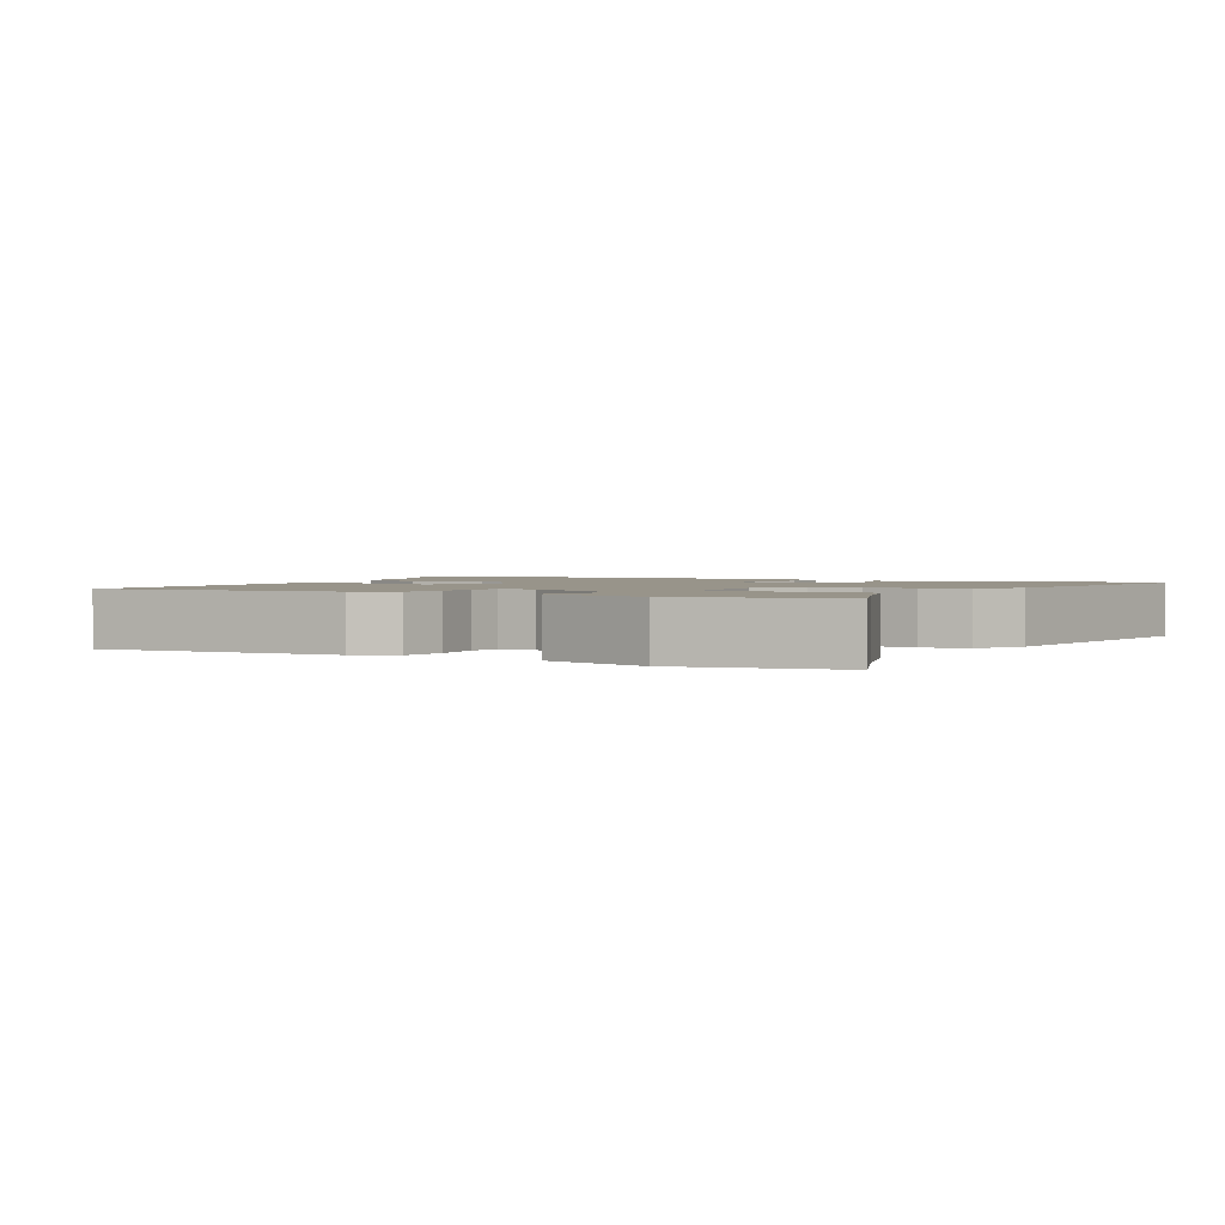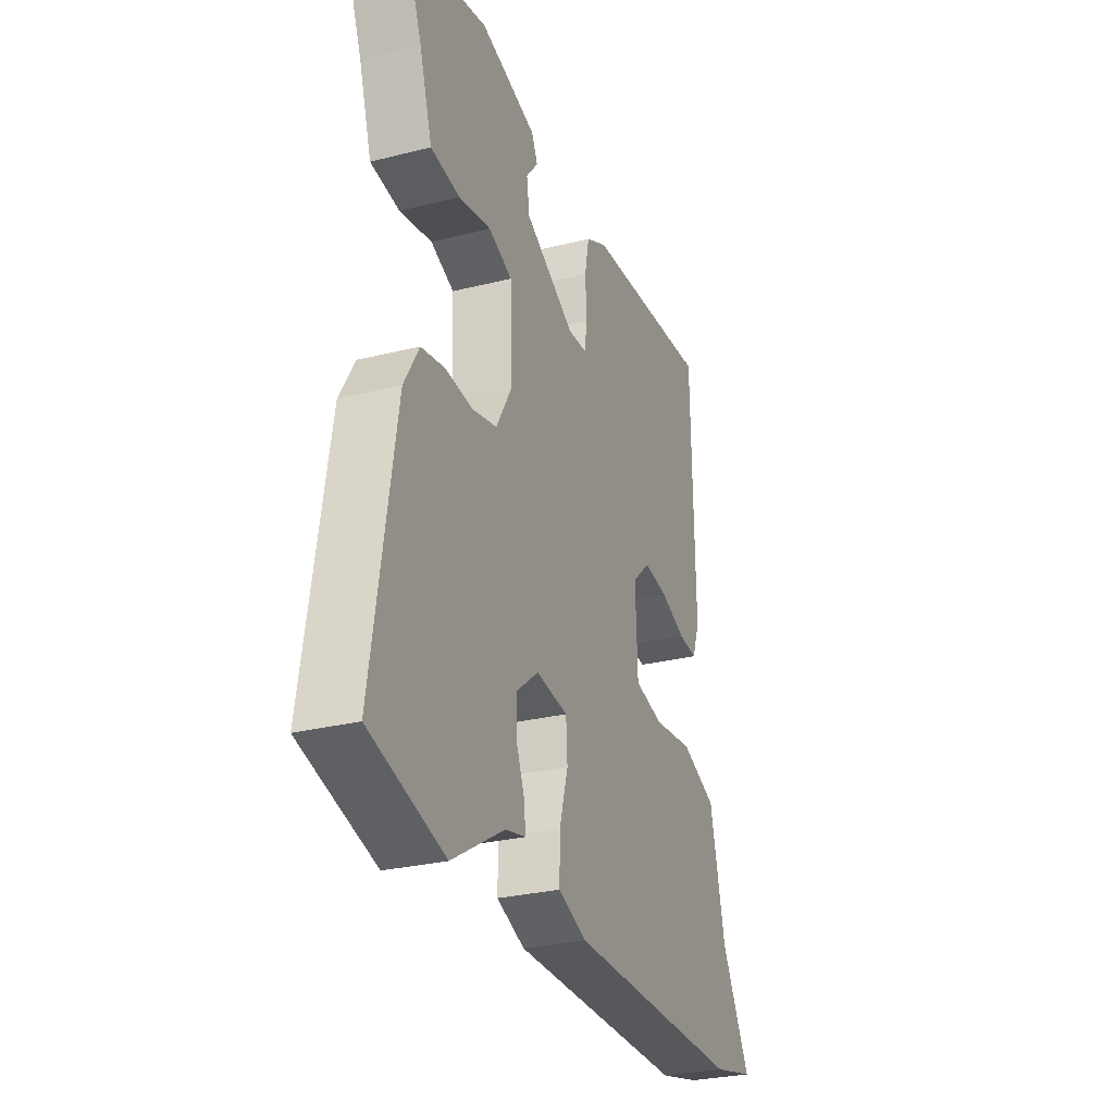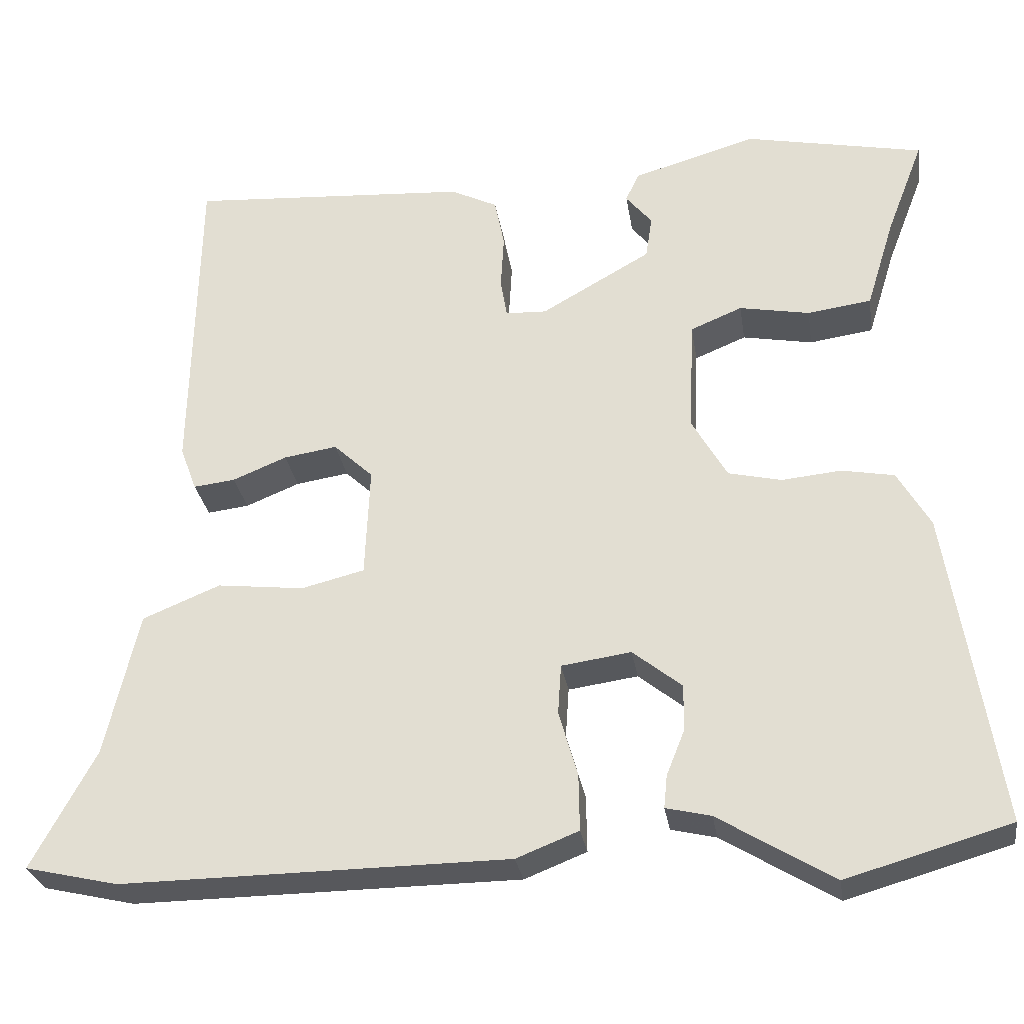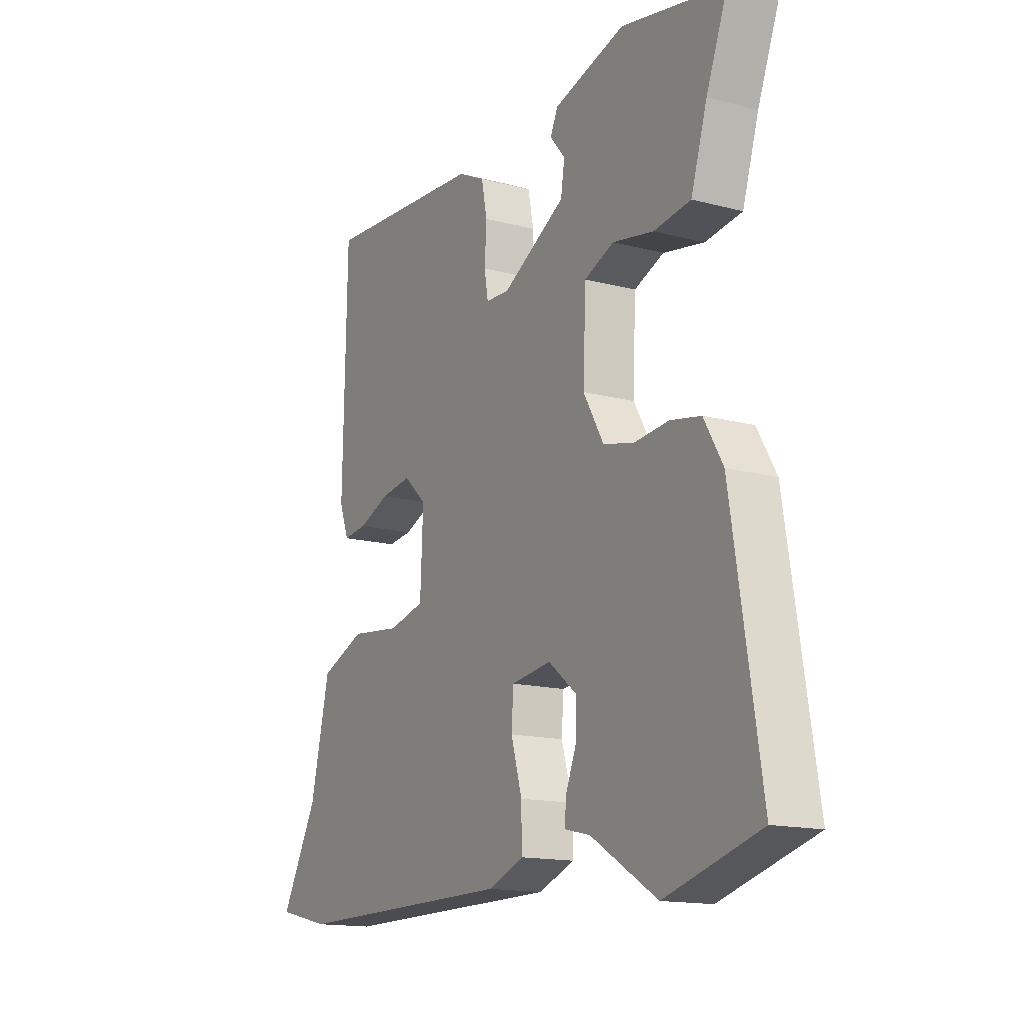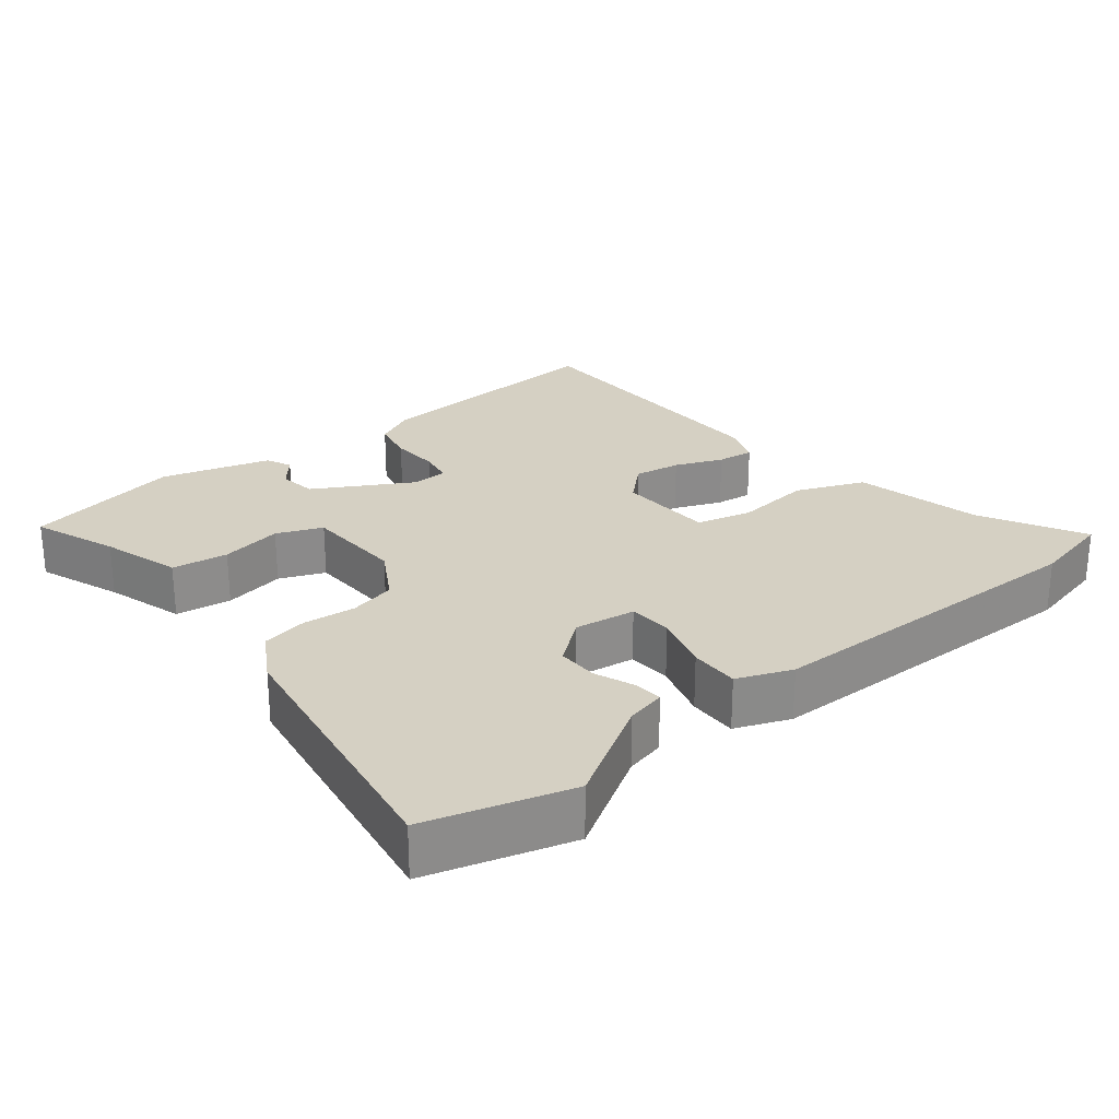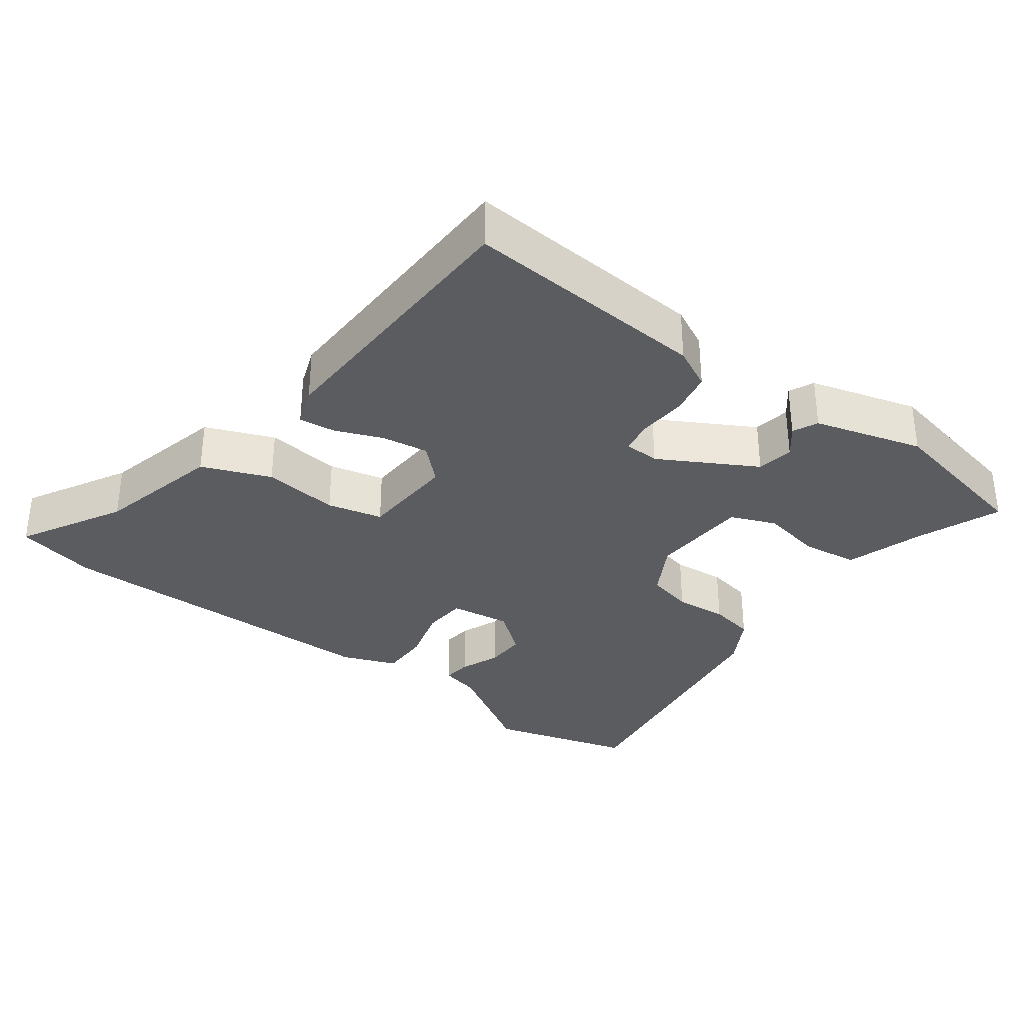
<metadata>
{"format":"obj","ext":"obj","renderer":"f3d","projection":"perspective","resolution":1024,"background":"white","views":[{"elev":1.8,"azim":28.6,"up":"+Y"},{"elev":-28.2,"azim":110.8,"up":"+Z"},{"elev":-28.5,"azim":8.7,"up":"+Z"},{"elev":-14.9,"azim":60.3,"up":"+Z"},{"elev":26.2,"azim":141.4,"up":"+Y"},{"elev":-33.6,"azim":-36.9,"up":"+Y"}]}
</metadata>
<code>
v 0.517 0.07 0.451
v 0.472 0.07 0.334
v 0.438 0.07 0.224
v 0.36 0.07 0.213
v 0.274 0.07 0.229
v 0.211 0.07 0.203
v 0.205 0.07 0.064
v 0.248 0.07 -0.011
v 0.313 0.07 -0.026
v 0.386 0.07 -0.019
v 0.45 0.07 -0.031
v 0.49 0.07 -0.1
v 0.551 0.07 -0.485
v 0.351 0.07 -0.543
v 0.211 0.07 -0.458
v 0.156 0.07 -0.445
v 0.16 0.07 -0.405
v 0.182 0.07 -0.35
v 0.183 0.07 -0.293
v 0.123 0.07 -0.245
v 0.038 0.07 -0.257
v 0.034 0.07 -0.318
v 0.057 0.07 -0.398
v 0.058 0.07 -0.467
v -0.018 0.07 -0.497
v -0.491 0.07 -0.502
v -0.604 0.07 -0.476
v -0.526 0.07 -0.332
v -0.485 0.07 -0.156
v -0.39 0.07 -0.117
v -0.284 0.07 -0.129
v -0.207 0.07 -0.11
v -0.201 0.07 0.025
v -0.249 0.07 0.07
v -0.314 0.07 0.06
v -0.38 0.07 0.033
v -0.431 0.07 0.027
v -0.451 0.07 0.081
v -0.443 0.07 0.475
v -0.101 0.07 0.453
v -0.044 0.07 0.425
v -0.032 0.07 0.365
v -0.036 0.07 0.298
v -0.028 0.07 0.251
v 0.022 0.07 0.249
v 0.156 0.07 0.325
v 0.164 0.07 0.377
v 0.132 0.07 0.416
v 0.148 0.07 0.451
v 0.299 0.07 0.495
v 0.517 0 0.451
v 0.472 0 0.334
v 0.438 0 0.224
v 0.36 0 0.213
v 0.274 0 0.229
v 0.211 0 0.203
v 0.205 0 0.064
v 0.248 0 -0.011
v 0.313 0 -0.026
v 0.386 0 -0.019
v 0.45 0 -0.031
v 0.49 0 -0.1
v 0.551 0 -0.485
v 0.351 0 -0.543
v 0.211 0 -0.458
v 0.156 0 -0.445
v 0.16 0 -0.405
v 0.182 0 -0.35
v 0.183 0 -0.293
v 0.123 0 -0.245
v 0.038 0 -0.257
v 0.034 0 -0.318
v 0.057 0 -0.398
v 0.058 0 -0.467
v -0.018 0 -0.497
v -0.491 0 -0.502
v -0.604 0 -0.476
v -0.526 0 -0.332
v -0.485 0 -0.156
v -0.39 0 -0.117
v -0.284 0 -0.129
v -0.207 0 -0.11
v -0.201 0 0.025
v -0.249 0 0.07
v -0.314 0 0.06
v -0.38 0 0.033
v -0.431 0 0.027
v -0.451 0 0.081
v -0.443 0 0.475
v -0.101 0 0.453
v -0.044 0 0.425
v -0.032 0 0.365
v -0.036 0 0.298
v -0.028 0 0.251
v 0.022 0 0.249
v 0.156 0 0.325
v 0.164 0 0.377
v 0.132 0 0.416
v 0.148 0 0.451
v 0.299 0 0.495
f 50 1 2
f 49 50 2
f 48 49 2
f 47 48 2
f 3 4 5
f 2 3 5
f 47 2 5
f 46 47 5
f 45 46 5 6
f 44 45 6 7
f 41 42 43
f 40 41 43
f 39 40 43
f 38 39 43
f 37 38 43
f 36 37 43
f 35 36 43
f 34 35 43 44
f 44 7 8
f 34 44 8
f 33 34 8
f 28 29 30 31
f 28 31 32
f 27 28 32
f 26 27 32
f 25 26 32
f 24 25 32
f 23 24 32
f 22 23 32
f 21 22 32 33
f 15 16 17 18
f 15 18 19
f 14 15 19
f 13 14 19
f 12 13 19
f 11 12 19
f 10 11 19
f 9 10 19
f 33 8 9
f 21 33 9
f 20 21 9
f 9 19 20
f 52 51 100
f 52 100 99
f 52 99 98
f 52 98 97
f 55 54 53
f 55 53 52
f 55 52 97
f 55 97 96
f 56 55 96 95
f 57 56 95 94
f 93 92 91
f 93 91 90
f 93 90 89
f 93 89 88
f 93 88 87
f 93 87 86
f 93 86 85
f 94 93 85 84
f 58 57 94
f 58 94 84
f 58 84 83
f 81 80 79 78
f 82 81 78
f 82 78 77
f 82 77 76
f 82 76 75
f 82 75 74
f 82 74 73
f 82 73 72
f 83 82 72 71
f 68 67 66 65
f 69 68 65
f 69 65 64
f 69 64 63
f 69 63 62
f 69 62 61
f 69 61 60
f 69 60 59
f 59 58 83
f 59 83 71
f 59 71 70
f 70 69 59
f 1 51 52 2
f 2 52 53 3
f 3 53 54 4
f 4 54 55 5
f 5 55 56 6
f 6 56 57 7
f 7 57 58 8
f 8 58 59 9
f 9 59 60 10
f 10 60 61 11
f 11 61 62 12
f 12 62 63 13
f 13 63 64 14
f 14 64 65 15
f 15 65 66 16
f 16 66 67 17
f 17 67 68 18
f 18 68 69 19
f 19 69 70 20
f 20 70 71 21
f 21 71 72 22
f 22 72 73 23
f 23 73 74 24
f 24 74 75 25
f 25 75 76 26
f 26 76 77 27
f 27 77 78 28
f 28 78 79 29
f 29 79 80 30
f 30 80 81 31
f 31 81 82 32
f 32 82 83 33
f 33 83 84 34
f 34 84 85 35
f 35 85 86 36
f 36 86 87 37
f 37 87 88 38
f 38 88 89 39
f 39 89 90 40
f 40 90 91 41
f 41 91 92 42
f 42 92 93 43
f 43 93 94 44
f 44 94 95 45
f 45 95 96 46
f 46 96 97 47
f 47 97 98 48
f 48 98 99 49
f 49 99 100 50
f 50 100 51 1

</code>
